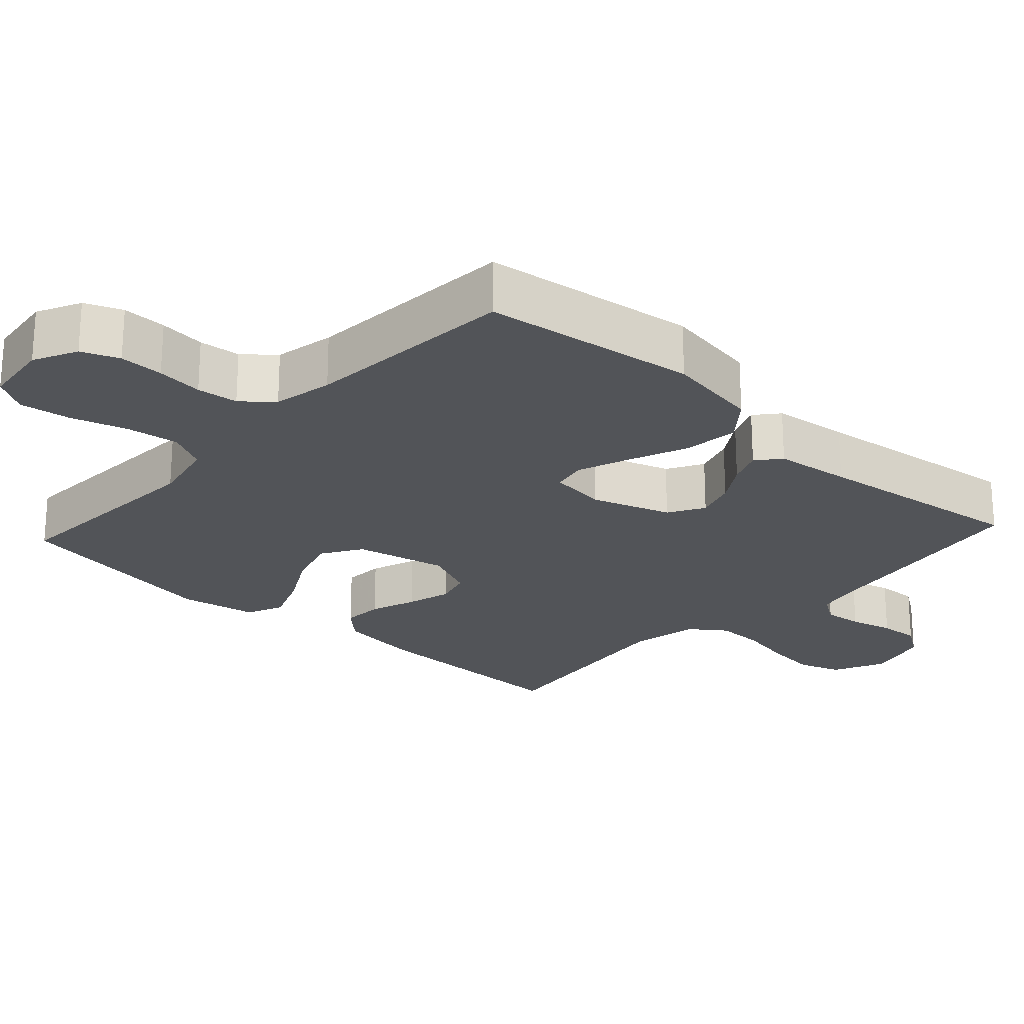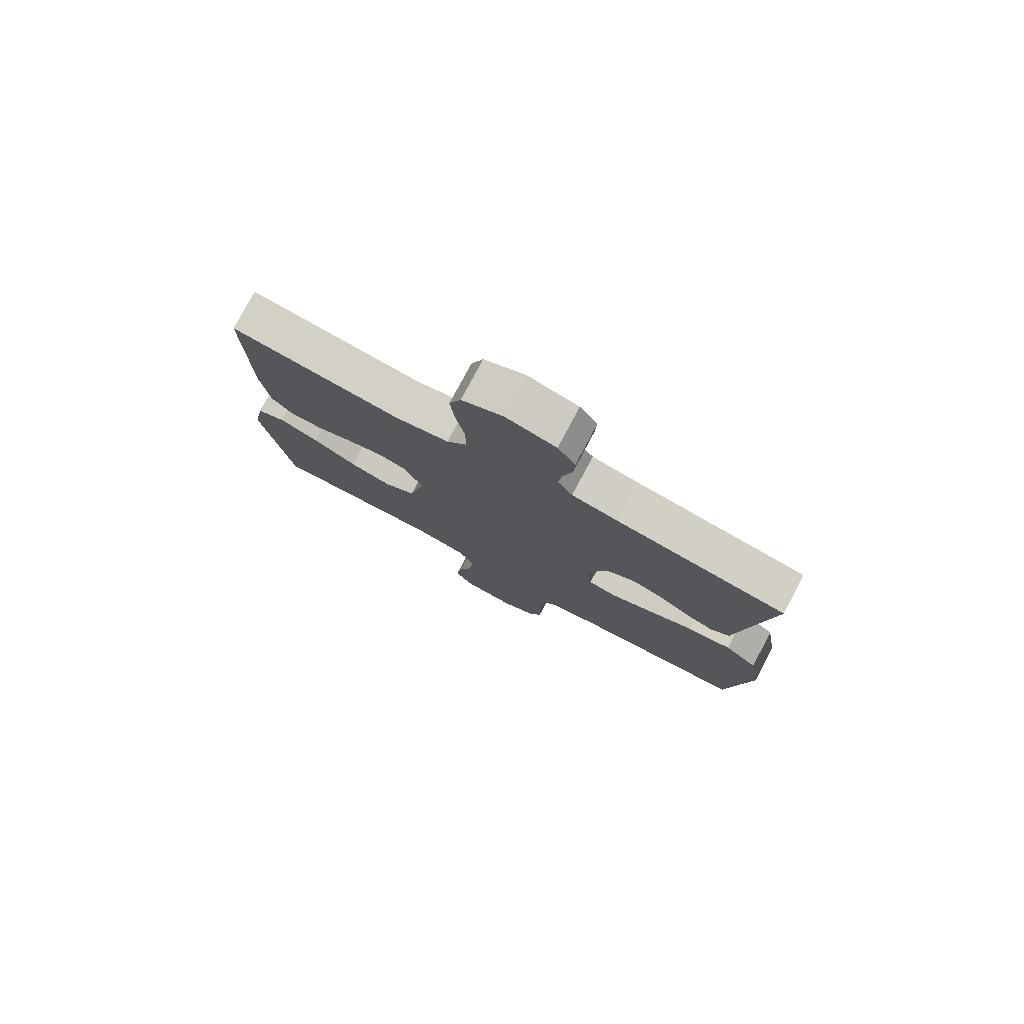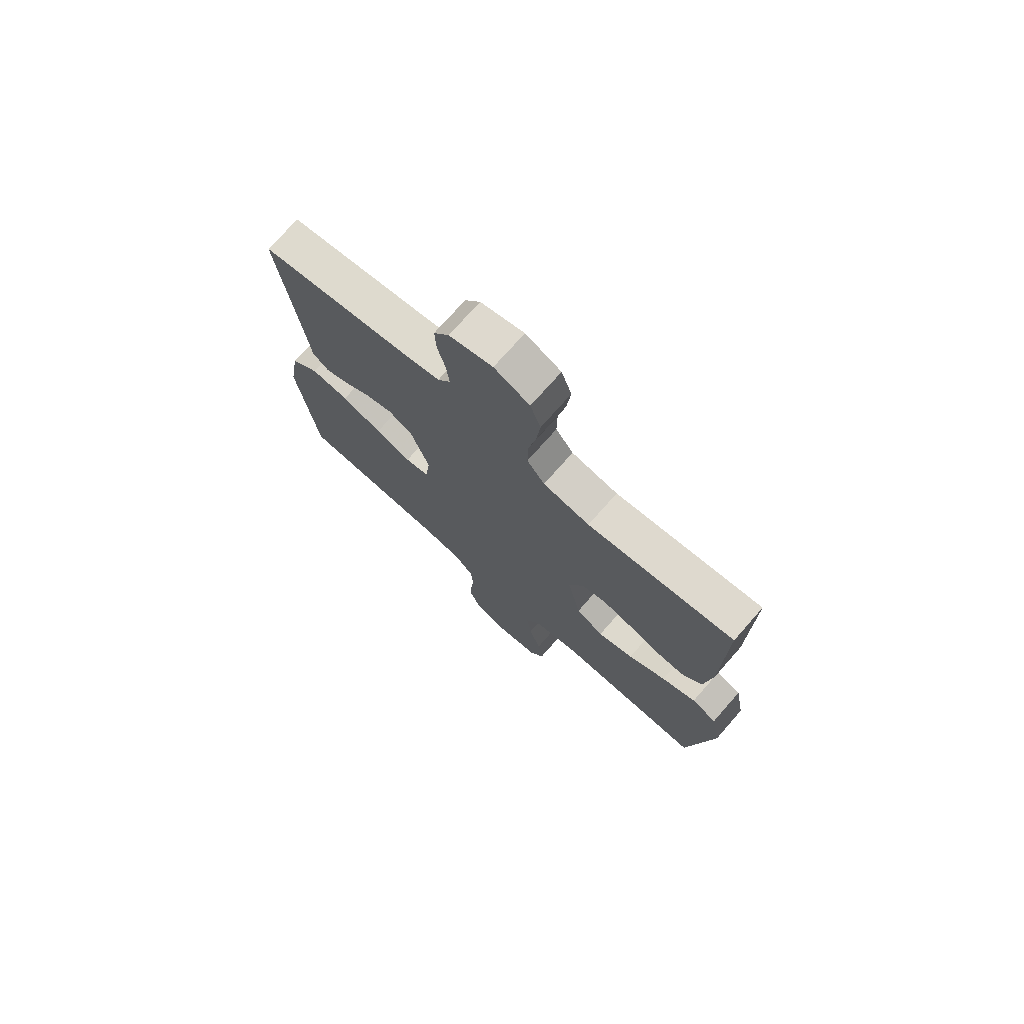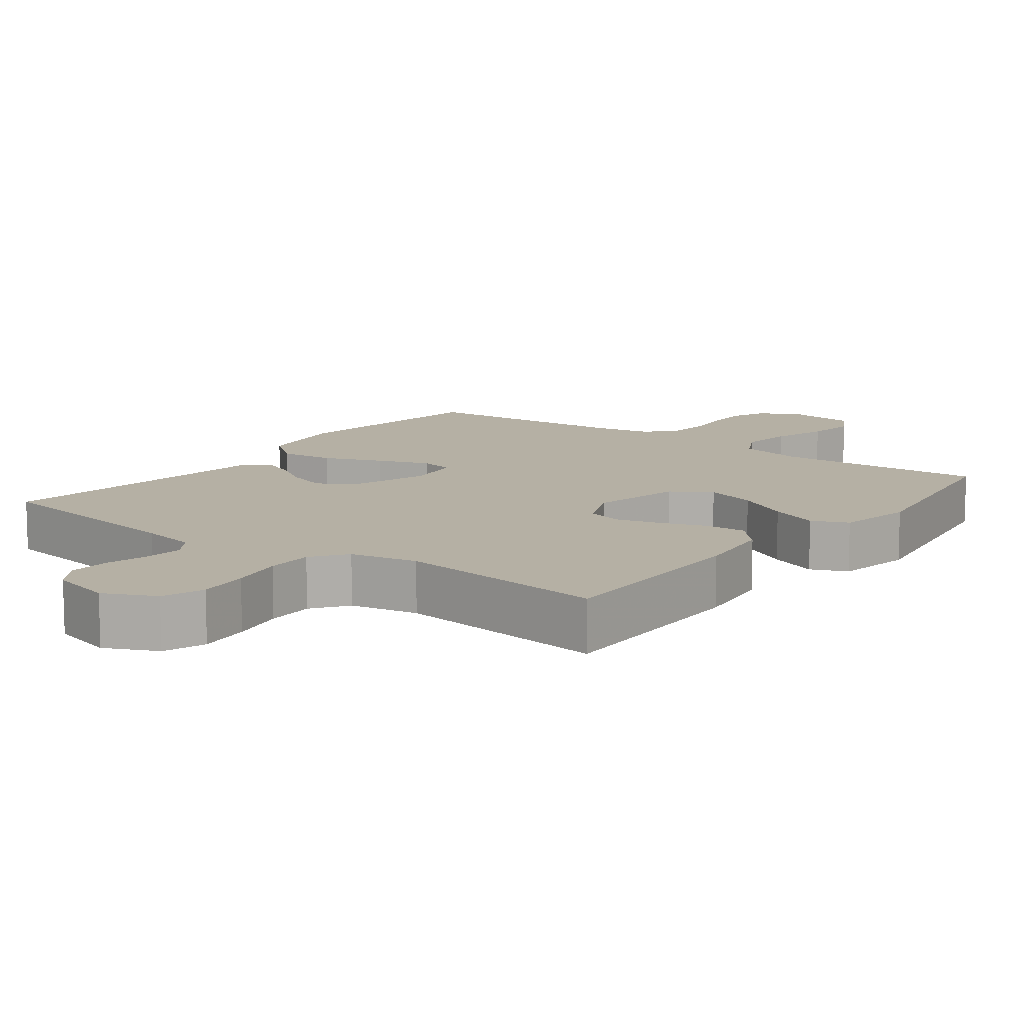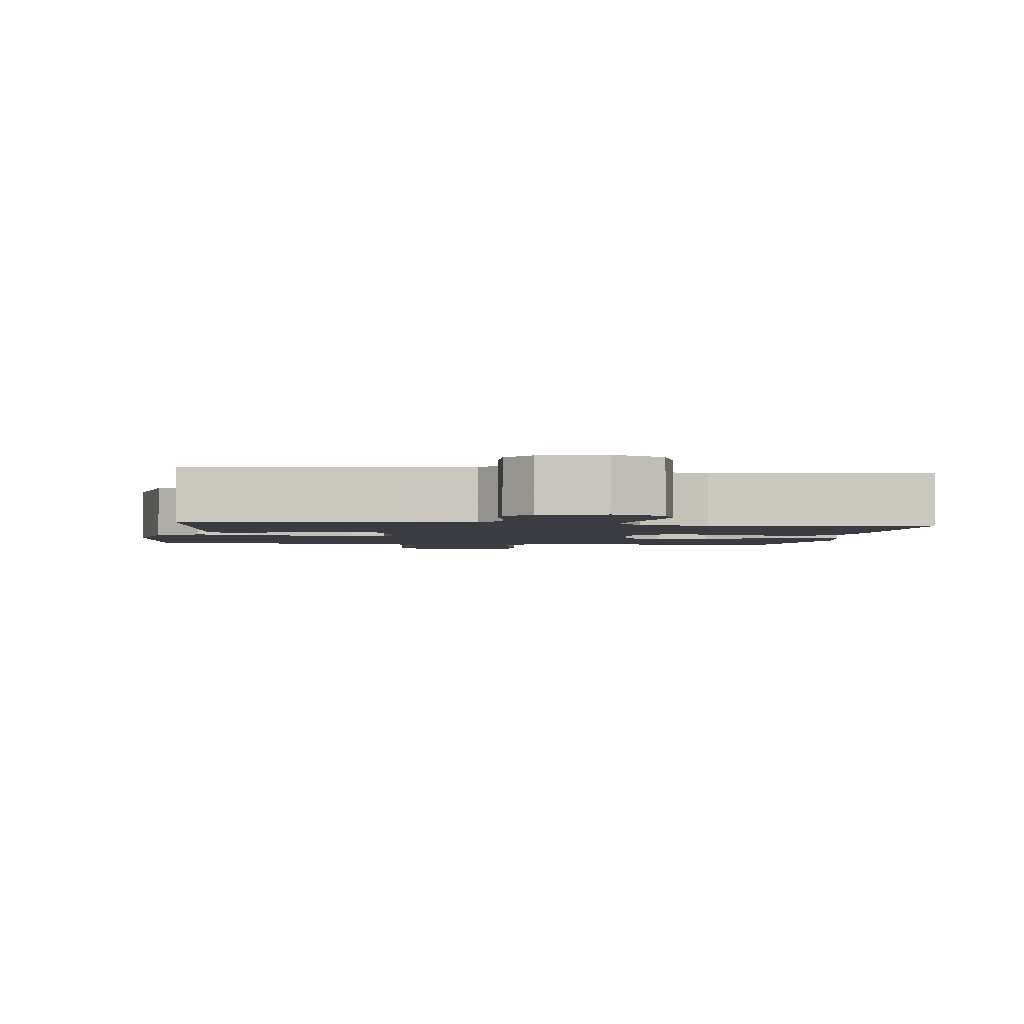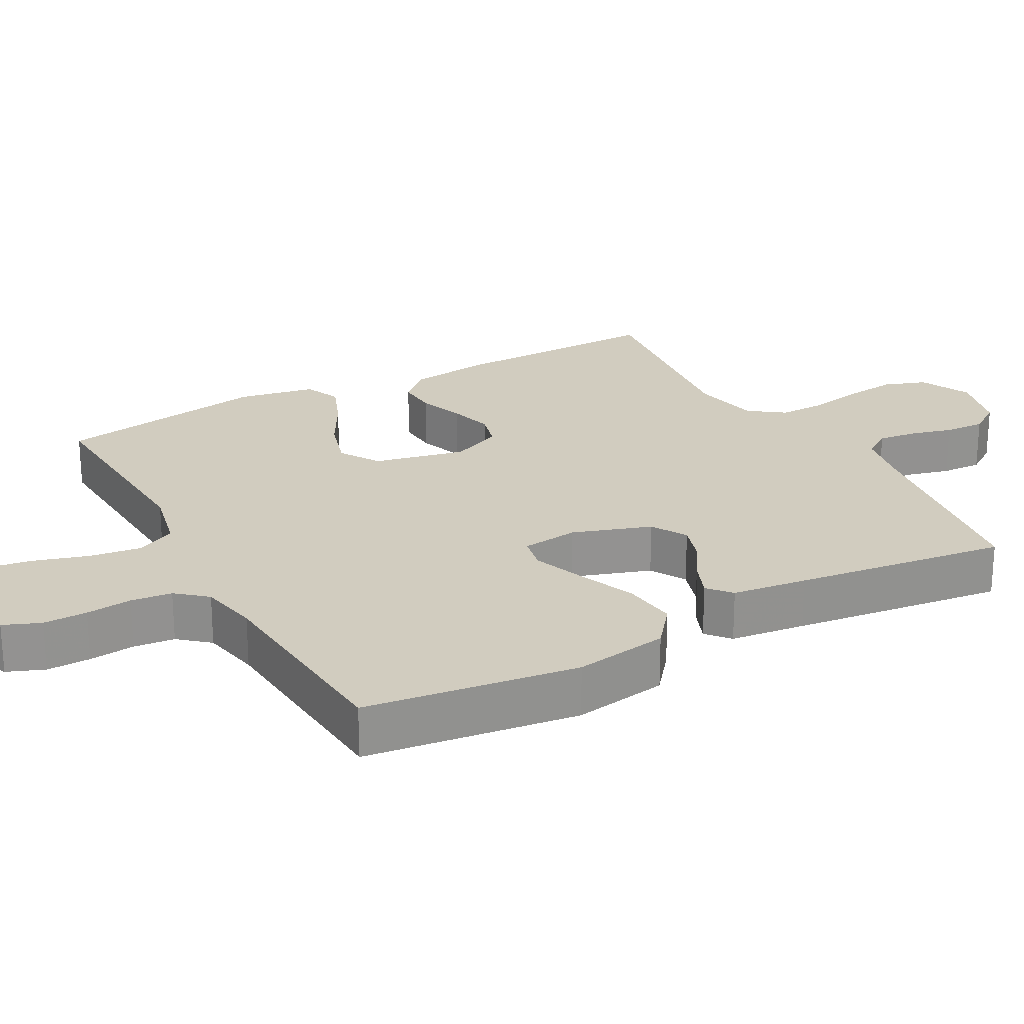
<metadata>
{"format":"obj","ext":"obj","renderer":"f3d","projection":"perspective","resolution":1024,"background":"white","views":[{"elev":-23.3,"azim":-132.6,"up":"+Y"},{"elev":78.3,"azim":-152.0,"up":"+Z"},{"elev":74.0,"azim":41.4,"up":"+Z"},{"elev":11.6,"azim":37.0,"up":"+Y"},{"elev":-2.2,"azim":-8.3,"up":"+Y"},{"elev":23.9,"azim":-118.8,"up":"+Y"}]}
</metadata>
<code>
v 0.5 0.07 0.5
v 0.496 0.07 0.2
v 0.481 0.07 0.086
v 0.44 0.07 0.043
v 0.383 0.07 0.046
v 0.319 0.07 0.069
v 0.257 0.07 0.086
v 0.206 0.07 0.072
v 0.175 0.07 0
v 0.203 0.07 -0.128
v 0.259 0.07 -0.163
v 0.332 0.07 -0.141
v 0.409 0.07 -0.098
v 0.479 0.07 -0.07
v 0.53 0.07 -0.092
v 0.55 0.07 -0.2
v 0.5 0.07 -0.5
v 0.2 0.07 -0.485
v 0.107 0.07 -0.506
v 0.079 0.07 -0.561
v 0.089 0.07 -0.635
v 0.113 0.07 -0.714
v 0.123 0.07 -0.785
v 0.094 0.07 -0.834
v 0 0.07 -0.846
v -0.061 0.07 -0.816
v -0.082 0.07 -0.764
v -0.081 0.07 -0.702
v -0.074 0.07 -0.637
v -0.08 0.07 -0.579
v -0.116 0.07 -0.537
v -0.2 0.07 -0.521
v -0.5 0.07 -0.5
v -0.539 0.07 -0.2
v -0.517 0.07 -0.067
v -0.46 0.07 -0.021
v -0.383 0.07 -0.03
v -0.301 0.07 -0.063
v -0.228 0.07 -0.09
v -0.179 0.07 -0.08
v -0.169 0.07 0
v -0.206 0.07 0.11
v -0.256 0.07 0.139
v -0.312 0.07 0.121
v -0.367 0.07 0.086
v -0.416 0.07 0.066
v -0.449 0.07 0.094
v -0.462 0.07 0.2
v -0.5 0.07 0.5
v -0.2 0.07 0.546
v -0.12 0.07 0.562
v -0.094 0.07 0.601
v -0.1 0.07 0.655
v -0.116 0.07 0.715
v -0.119 0.07 0.772
v -0.088 0.07 0.817
v 0 0.07 0.84
v 0.072 0.07 0.806
v 0.093 0.07 0.747
v 0.085 0.07 0.674
v 0.07 0.07 0.598
v 0.069 0.07 0.531
v 0.105 0.07 0.482
v 0.2 0.07 0.463
v 0.5 0 0.5
v 0.496 0 0.2
v 0.481 0 0.086
v 0.44 0 0.043
v 0.383 0 0.046
v 0.319 0 0.069
v 0.257 0 0.086
v 0.206 0 0.072
v 0.175 0 0
v 0.203 0 -0.128
v 0.259 0 -0.163
v 0.332 0 -0.141
v 0.409 0 -0.098
v 0.479 0 -0.07
v 0.53 0 -0.092
v 0.55 0 -0.2
v 0.5 0 -0.5
v 0.2 0 -0.485
v 0.107 0 -0.506
v 0.079 0 -0.561
v 0.089 0 -0.635
v 0.113 0 -0.714
v 0.123 0 -0.785
v 0.094 0 -0.834
v 0 0 -0.846
v -0.061 0 -0.816
v -0.082 0 -0.764
v -0.081 0 -0.702
v -0.074 0 -0.637
v -0.08 0 -0.579
v -0.116 0 -0.537
v -0.2 0 -0.521
v -0.5 0 -0.5
v -0.539 0 -0.2
v -0.517 0 -0.067
v -0.46 0 -0.021
v -0.383 0 -0.03
v -0.301 0 -0.063
v -0.228 0 -0.09
v -0.179 0 -0.08
v -0.169 0 0
v -0.206 0 0.11
v -0.256 0 0.139
v -0.312 0 0.121
v -0.367 0 0.086
v -0.416 0 0.066
v -0.449 0 0.094
v -0.462 0 0.2
v -0.5 0 0.5
v -0.2 0 0.546
v -0.12 0 0.562
v -0.094 0 0.601
v -0.1 0 0.655
v -0.116 0 0.715
v -0.119 0 0.772
v -0.088 0 0.817
v 0 0 0.84
v 0.072 0 0.806
v 0.093 0 0.747
v 0.085 0 0.674
v 0.07 0 0.598
v 0.069 0 0.531
v 0.105 0 0.482
v 0.2 0 0.463
f 58 59 60 61
f 58 61 62
f 57 58 62
f 56 57 62
f 53 54 55 56
f 52 53 56 62
f 51 52 62 63
f 48 49 50
f 48 50 51 63
f 44 45 46 47
f 43 44 47 48
f 35 36 37 38
f 35 38 39
f 32 33 34 35
f 31 32 35 39
f 30 31 39 40
f 26 27 28 29
f 24 25 26 29
f 24 29 30
f 21 22 23 24
f 20 21 24 30
f 19 20 30 40
f 15 16 17 18
f 12 13 14 15
f 11 12 15 18
f 10 11 18 19
f 3 4 5 6
f 3 6 7
f 64 1 2 3
f 64 3 7
f 43 48 63 64
f 42 43 64 7
f 41 42 7 8
f 40 41 8 9
f 9 10 19 40
f 125 124 123 122
f 126 125 122
f 126 122 121
f 126 121 120
f 120 119 118 117
f 126 120 117 116
f 127 126 116 115
f 114 113 112
f 127 115 114 112
f 111 110 109 108
f 112 111 108 107
f 102 101 100 99
f 103 102 99
f 99 98 97 96
f 103 99 96 95
f 104 103 95 94
f 93 92 91 90
f 93 90 89 88
f 94 93 88
f 88 87 86 85
f 94 88 85 84
f 104 94 84 83
f 82 81 80 79
f 79 78 77 76
f 82 79 76 75
f 83 82 75 74
f 70 69 68 67
f 71 70 67
f 67 66 65 128
f 71 67 128
f 128 127 112 107
f 71 128 107 106
f 72 71 106 105
f 73 72 105 104
f 104 83 74 73
f 1 65 66 2
f 2 66 67 3
f 3 67 68 4
f 4 68 69 5
f 5 69 70 6
f 6 70 71 7
f 7 71 72 8
f 8 72 73 9
f 9 73 74 10
f 10 74 75 11
f 11 75 76 12
f 12 76 77 13
f 13 77 78 14
f 14 78 79 15
f 15 79 80 16
f 16 80 81 17
f 17 81 82 18
f 18 82 83 19
f 19 83 84 20
f 20 84 85 21
f 21 85 86 22
f 22 86 87 23
f 23 87 88 24
f 24 88 89 25
f 25 89 90 26
f 26 90 91 27
f 27 91 92 28
f 28 92 93 29
f 29 93 94 30
f 30 94 95 31
f 31 95 96 32
f 32 96 97 33
f 33 97 98 34
f 34 98 99 35
f 35 99 100 36
f 36 100 101 37
f 37 101 102 38
f 38 102 103 39
f 39 103 104 40
f 40 104 105 41
f 41 105 106 42
f 42 106 107 43
f 43 107 108 44
f 44 108 109 45
f 45 109 110 46
f 46 110 111 47
f 47 111 112 48
f 48 112 113 49
f 49 113 114 50
f 50 114 115 51
f 51 115 116 52
f 52 116 117 53
f 53 117 118 54
f 54 118 119 55
f 55 119 120 56
f 56 120 121 57
f 57 121 122 58
f 58 122 123 59
f 59 123 124 60
f 60 124 125 61
f 61 125 126 62
f 62 126 127 63
f 63 127 128 64
f 64 128 65 1

</code>
